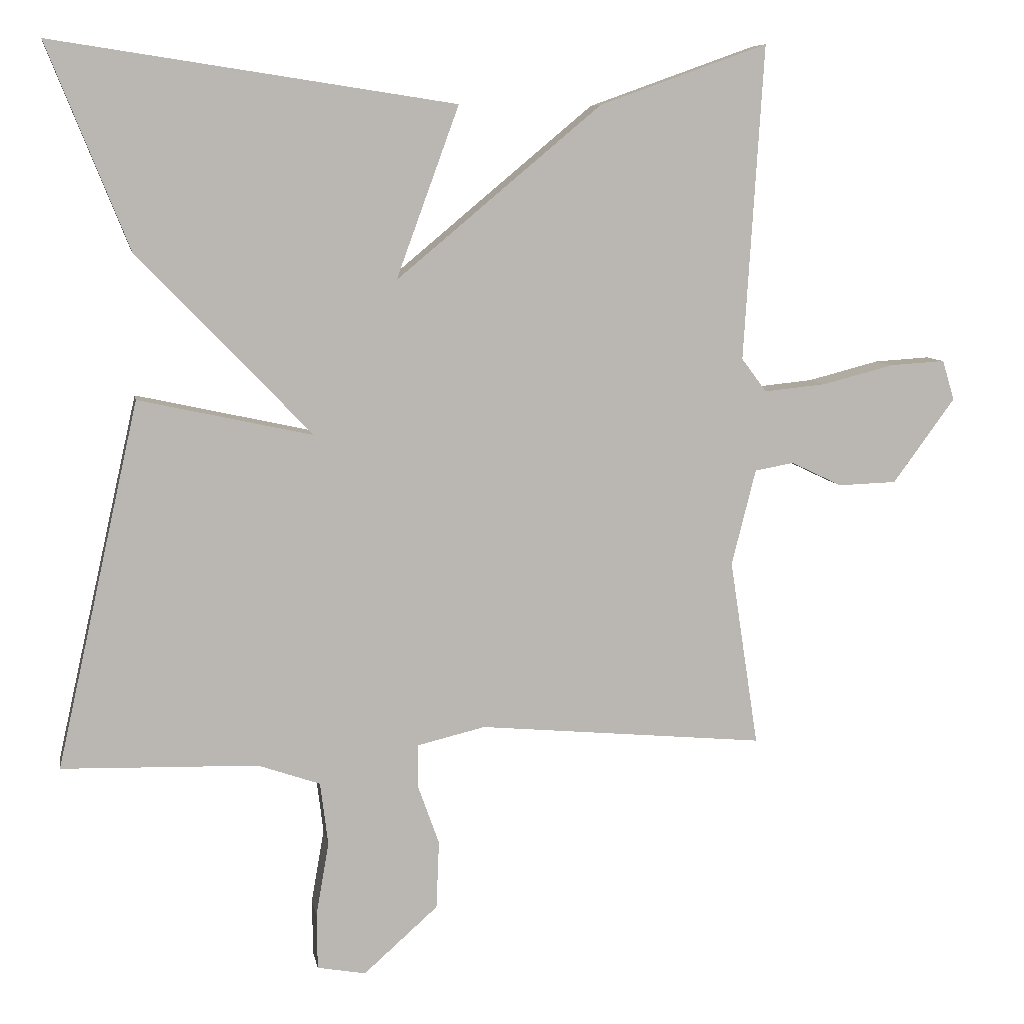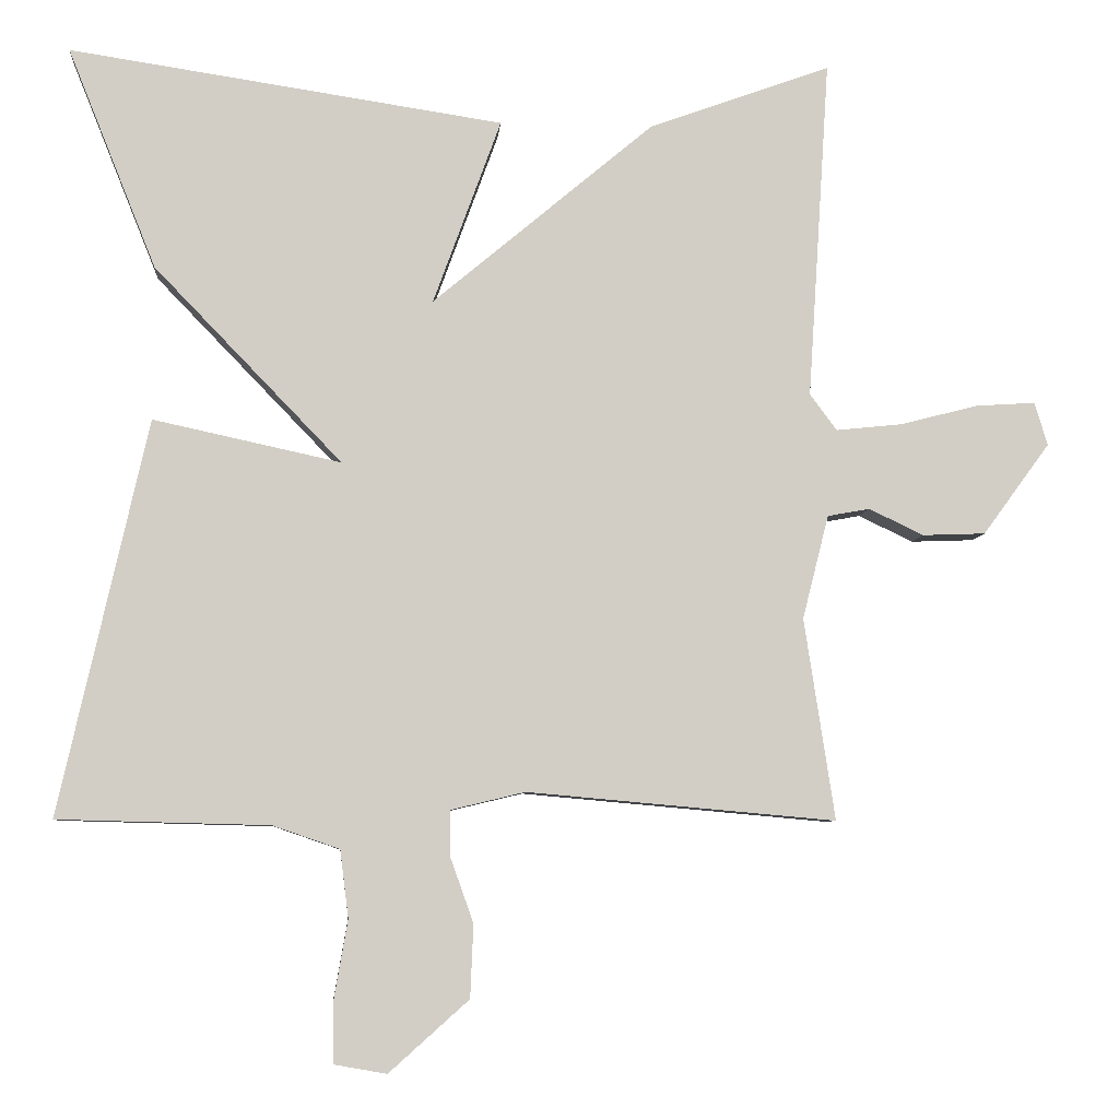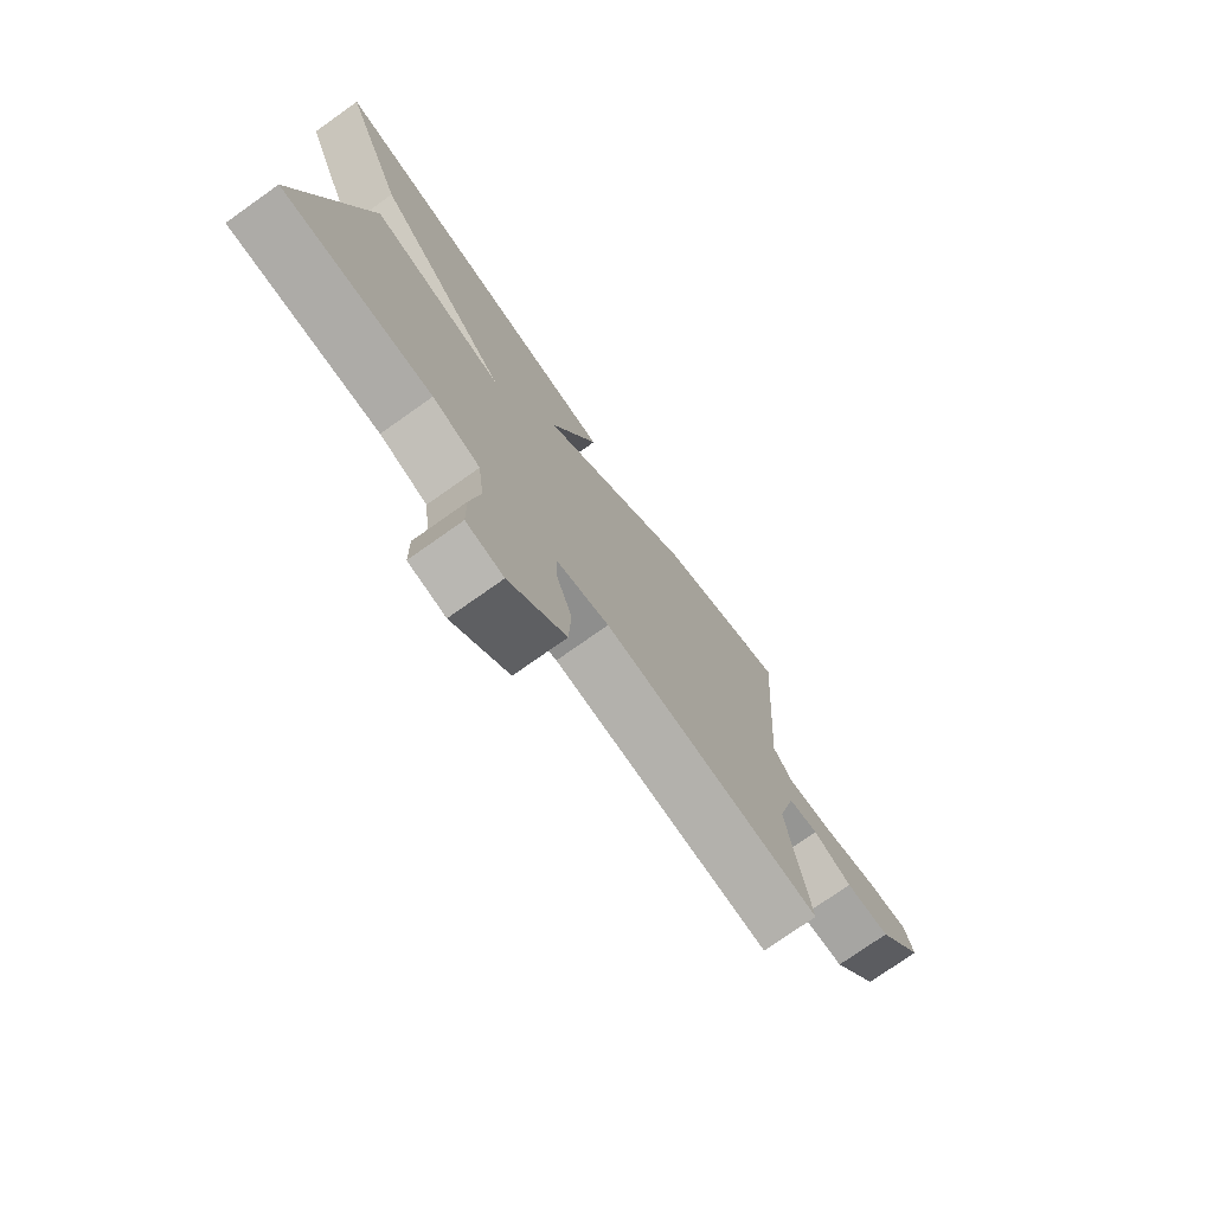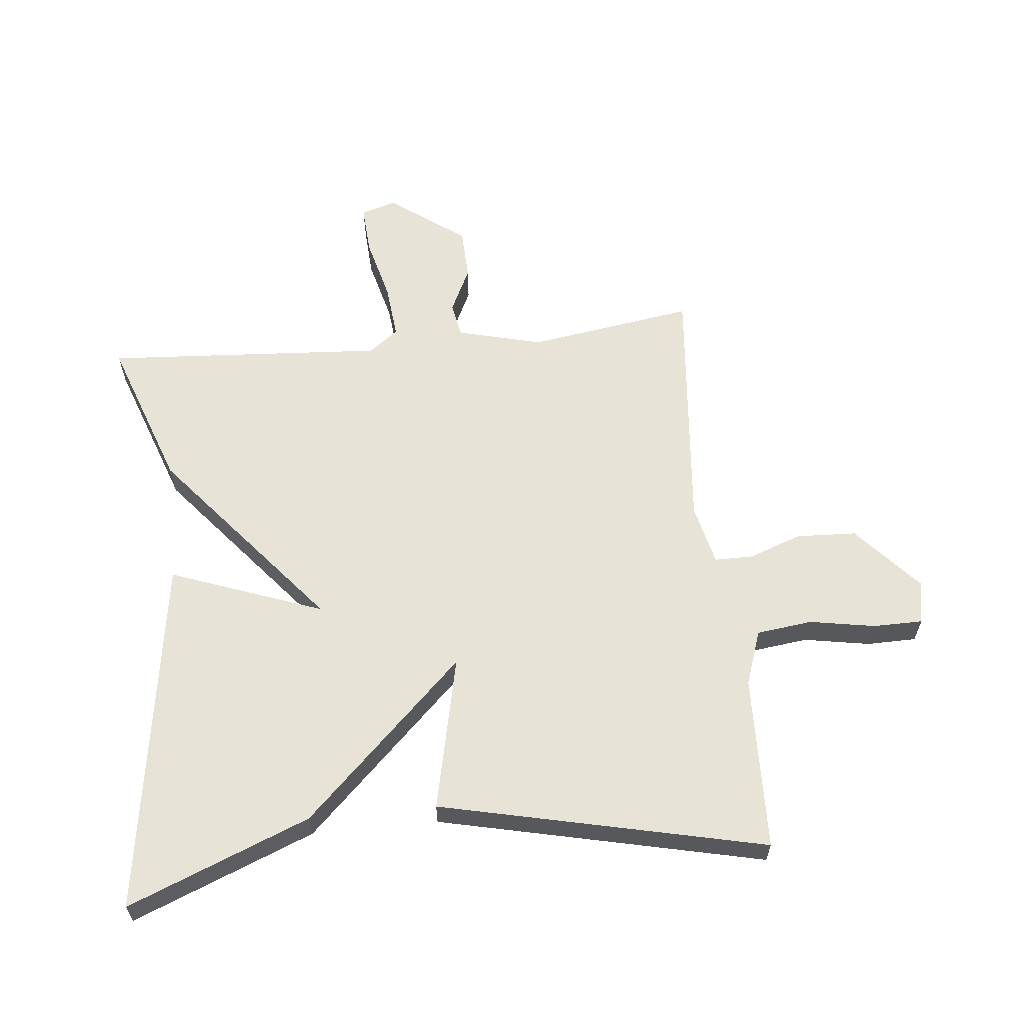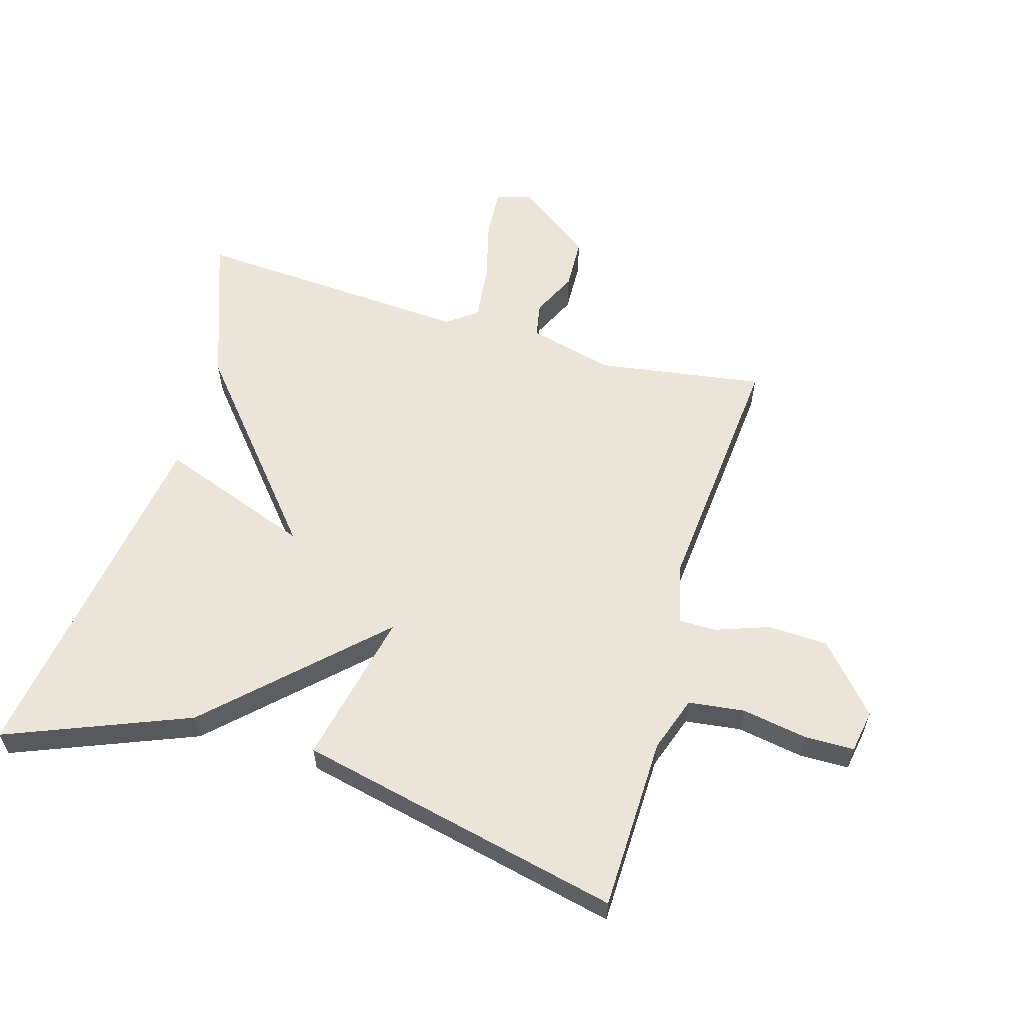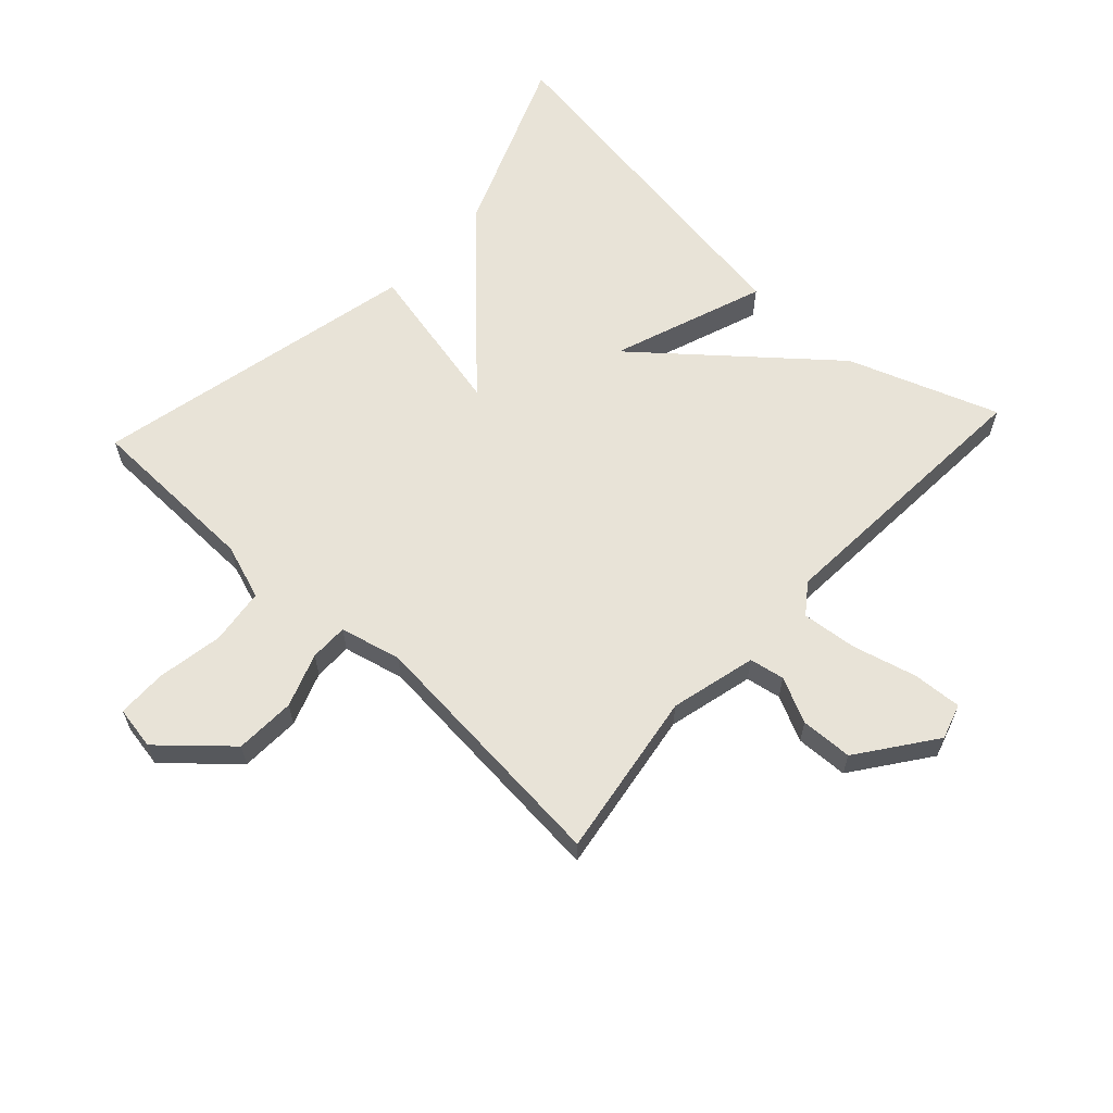
<metadata>
{"format":"obj","ext":"obj","renderer":"f3d","projection":"perspective","resolution":1024,"background":"white","views":[{"elev":7.9,"azim":170.1,"up":"+Z"},{"elev":-6.7,"azim":175.4,"up":"+Z"},{"elev":-75.4,"azim":125.3,"up":"+Z"},{"elev":61.7,"azim":84.3,"up":"+Y"},{"elev":59.0,"azim":106.3,"up":"+Y"},{"elev":62.4,"azim":-137.3,"up":"+Y"}]}
</metadata>
<code>
v 0.5 0.07 0.5
v 0.385 0.07 0.213
v 0.141 0.07 -0.04
v 0.385 0.07 0.013
v 0.5 0.07 -0.5
v 0.225 0.07 -0.507
v 0.138 0.07 -0.537
v 0.127 0.07 -0.625
v 0.145 0.07 -0.729
v 0.144 0.07 -0.807
v 0.076 0.07 -0.819
v -0.028 0.07 -0.726
v -0.032 0.07 -0.631
v -0.002 0.07 -0.547
v -0.002 0.07 -0.487
v -0.098 0.07 -0.464
v -0.5 0.07 -0.5
v -0.46 0.07 -0.238
v -0.494 0.07 -0.103
v -0.549 0.07 -0.093
v -0.62 0.07 -0.127
v -0.702 0.07 -0.124
v -0.789 0.07 -0.005
v -0.772 0.07 0.051
v -0.694 0.07 0.046
v -0.594 0.07 0.02
v -0.507 0.07 0.011
v -0.472 0.07 0.058
v -0.5 0.07 0.5
v -0.264 0.07 0.415
v 0.024 0.07 0.174
v -0.064 0.07 0.415
v 0.5 0 0.5
v 0.385 0 0.213
v 0.141 0 -0.04
v 0.385 0 0.013
v 0.5 0 -0.5
v 0.225 0 -0.507
v 0.138 0 -0.537
v 0.127 0 -0.625
v 0.145 0 -0.729
v 0.144 0 -0.807
v 0.076 0 -0.819
v -0.028 0 -0.726
v -0.032 0 -0.631
v -0.002 0 -0.547
v -0.002 0 -0.487
v -0.098 0 -0.464
v -0.5 0 -0.5
v -0.46 0 -0.238
v -0.494 0 -0.103
v -0.549 0 -0.093
v -0.62 0 -0.127
v -0.702 0 -0.124
v -0.789 0 -0.005
v -0.772 0 0.051
v -0.694 0 0.046
v -0.594 0 0.02
v -0.507 0 0.011
v -0.472 0 0.058
v -0.5 0 0.5
v -0.264 0 0.415
v 0.024 0 0.174
v -0.064 0 0.415
f 1 2 3
f 32 1 3
f 31 32 3
f 30 31 3
f 29 30 3
f 28 29 3
f 27 28 3
f 24 25 26
f 23 24 26
f 22 23 26
f 21 22 26
f 20 21 26
f 19 20 26 27
f 18 19 27 3
f 18 3 4
f 17 18 4
f 16 17 4
f 12 13 14
f 11 12 14
f 10 11 14
f 9 10 14
f 8 9 14
f 7 8 14 15
f 6 7 15
f 6 15 16
f 5 6 16
f 4 5 16
f 35 34 33
f 35 33 64
f 35 64 63
f 35 63 62
f 35 62 61
f 35 61 60
f 35 60 59
f 58 57 56
f 58 56 55
f 58 55 54
f 58 54 53
f 58 53 52
f 59 58 52 51
f 35 59 51 50
f 36 35 50
f 36 50 49
f 36 49 48
f 46 45 44
f 46 44 43
f 46 43 42
f 46 42 41
f 46 41 40
f 47 46 40 39
f 47 39 38
f 48 47 38
f 48 38 37
f 48 37 36
f 1 33 34 2
f 2 34 35 3
f 3 35 36 4
f 4 36 37 5
f 5 37 38 6
f 6 38 39 7
f 7 39 40 8
f 8 40 41 9
f 9 41 42 10
f 10 42 43 11
f 11 43 44 12
f 12 44 45 13
f 13 45 46 14
f 14 46 47 15
f 15 47 48 16
f 16 48 49 17
f 17 49 50 18
f 18 50 51 19
f 19 51 52 20
f 20 52 53 21
f 21 53 54 22
f 22 54 55 23
f 23 55 56 24
f 24 56 57 25
f 25 57 58 26
f 26 58 59 27
f 27 59 60 28
f 28 60 61 29
f 29 61 62 30
f 30 62 63 31
f 31 63 64 32
f 32 64 33 1

</code>
